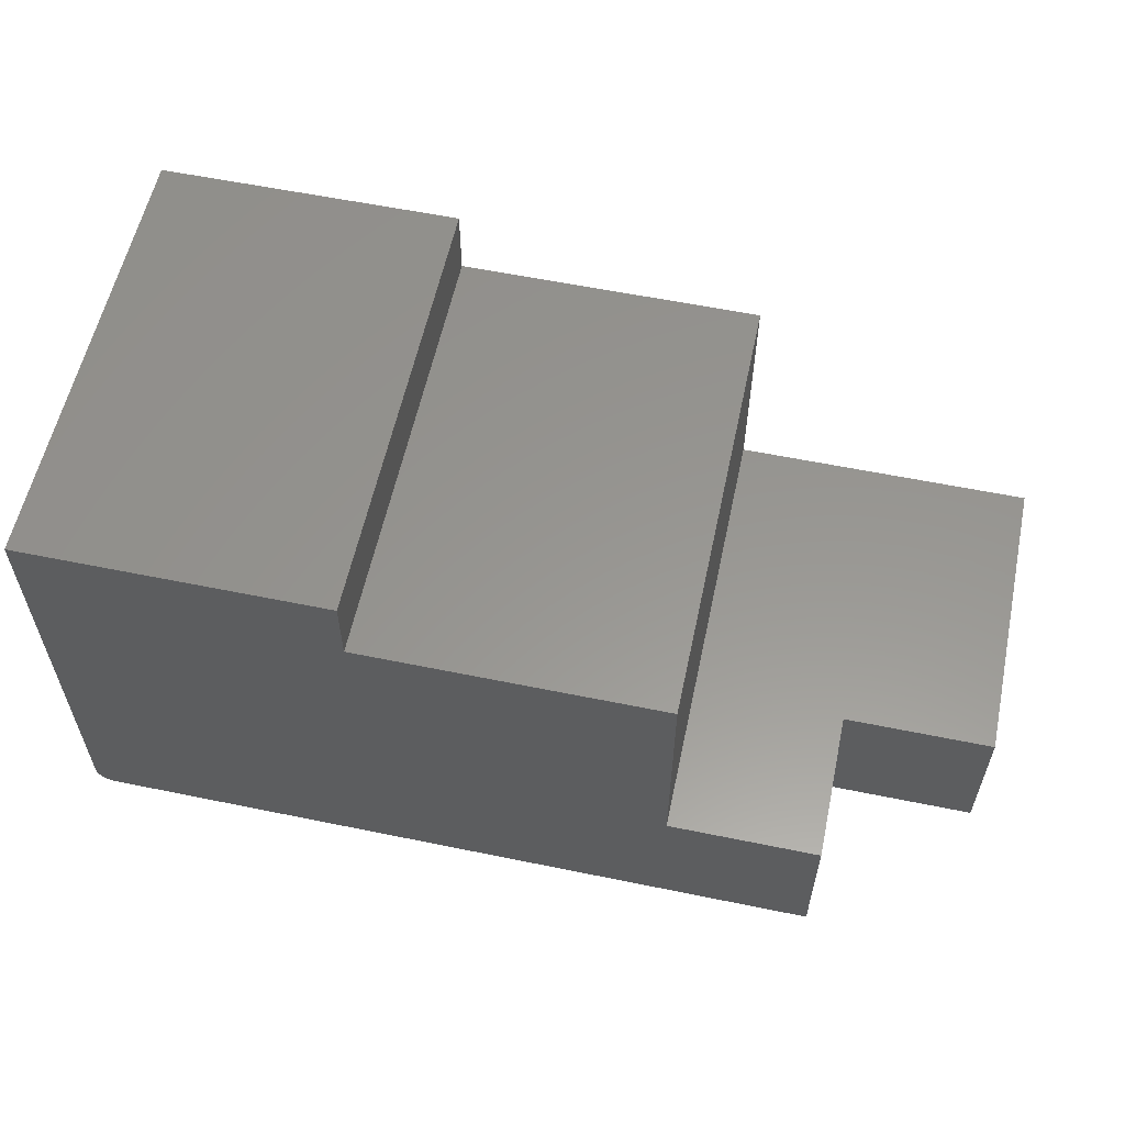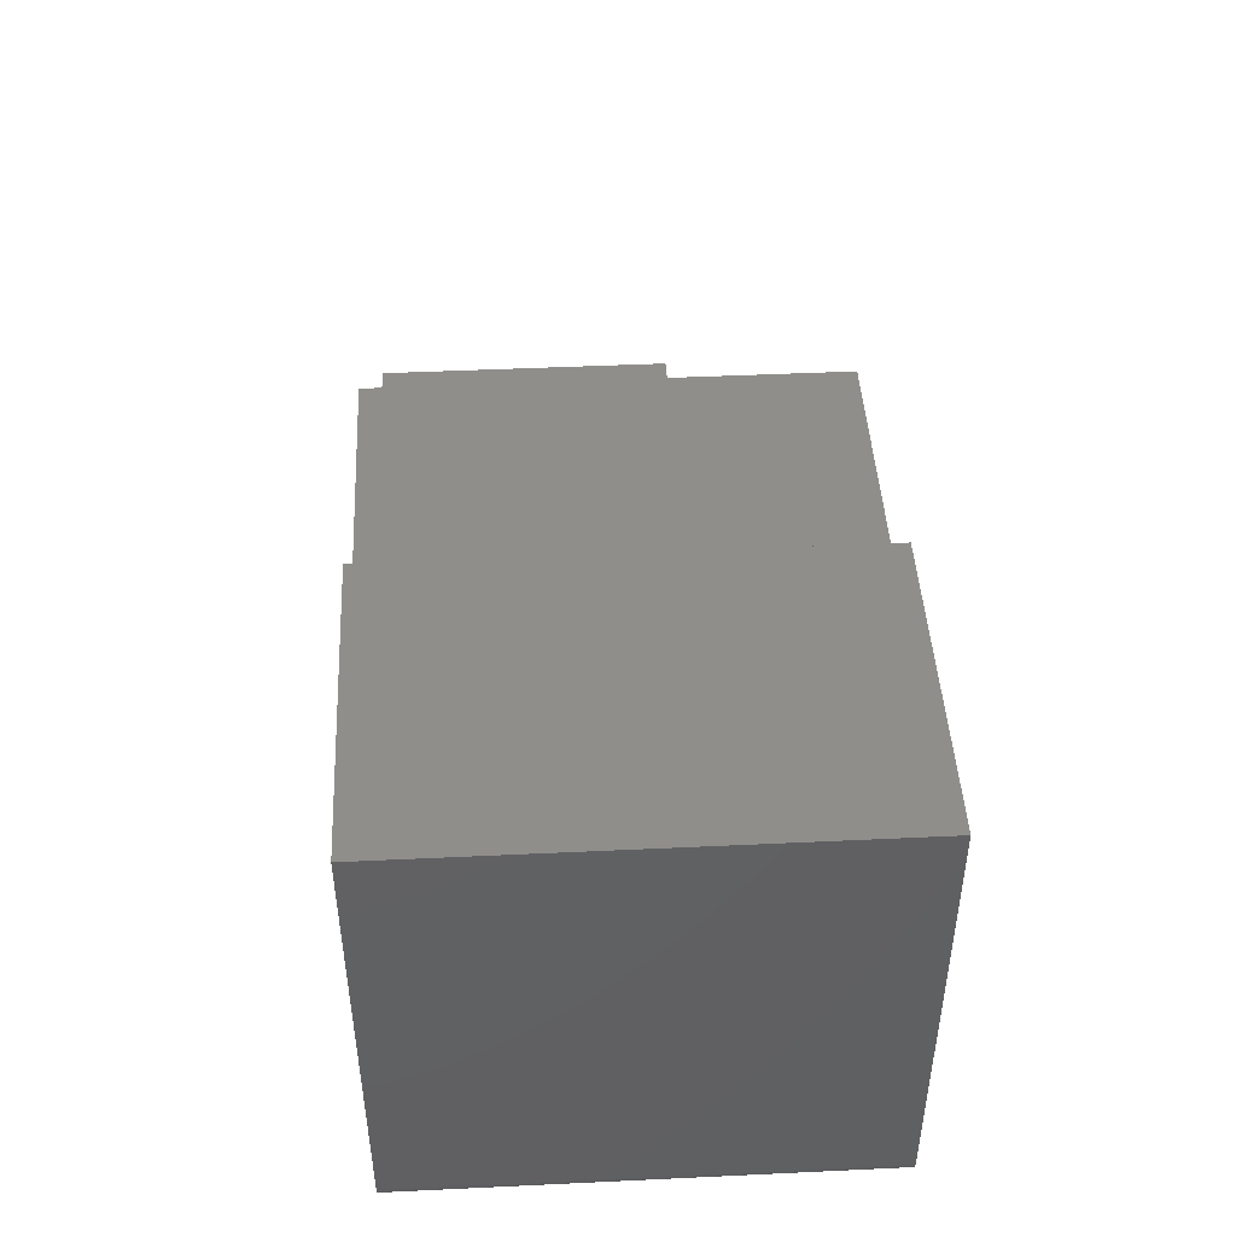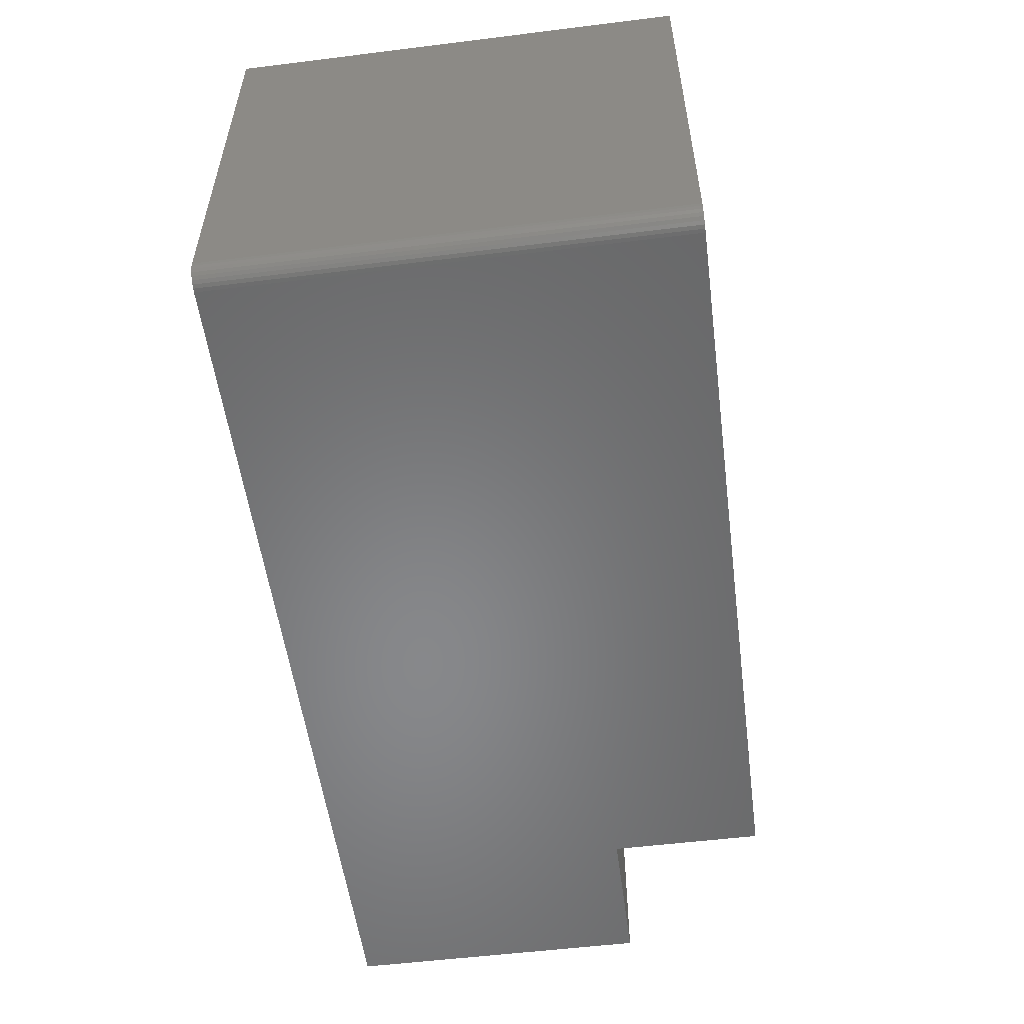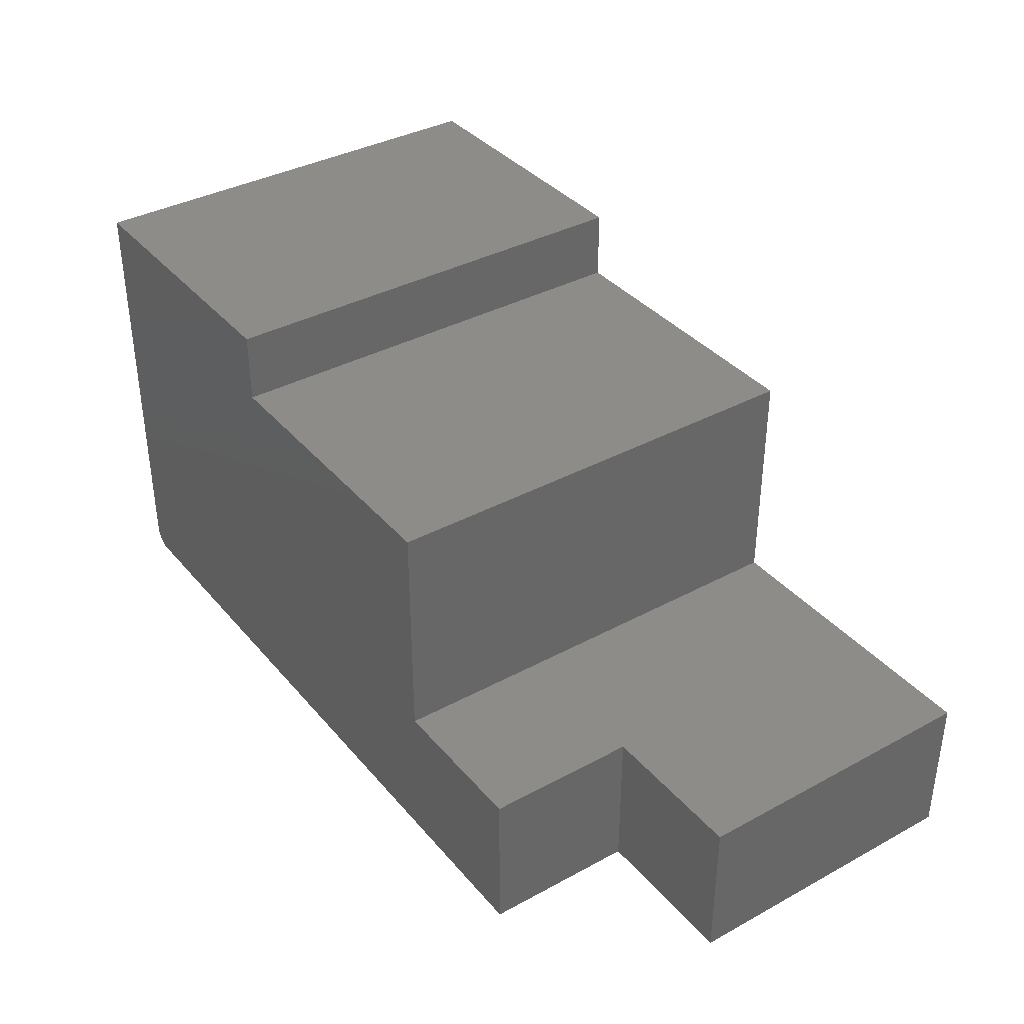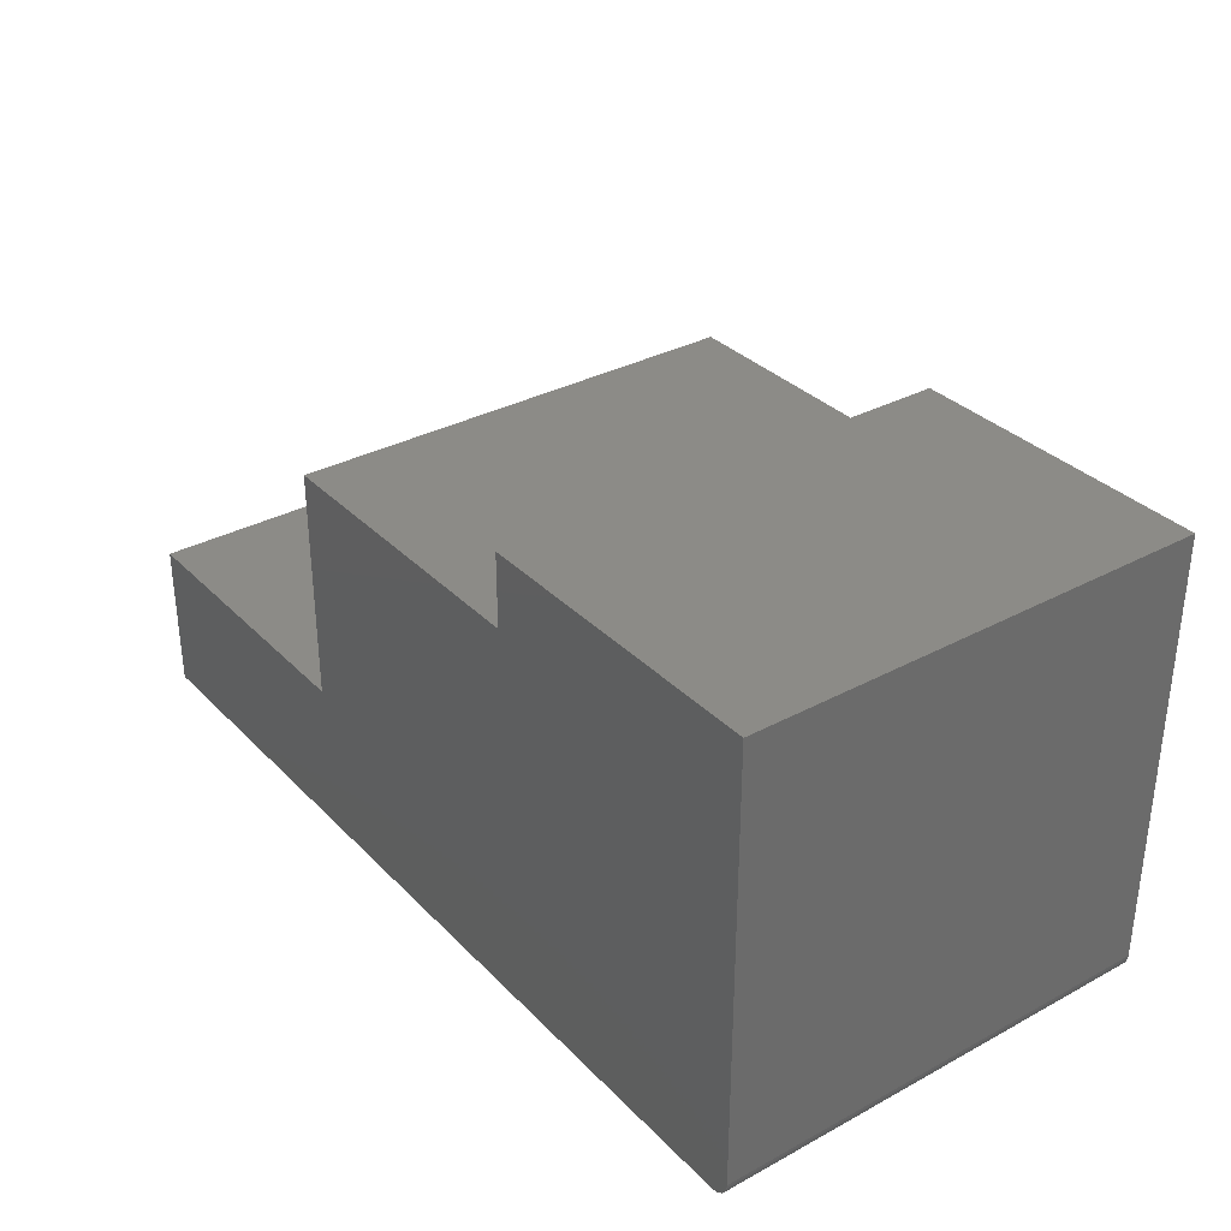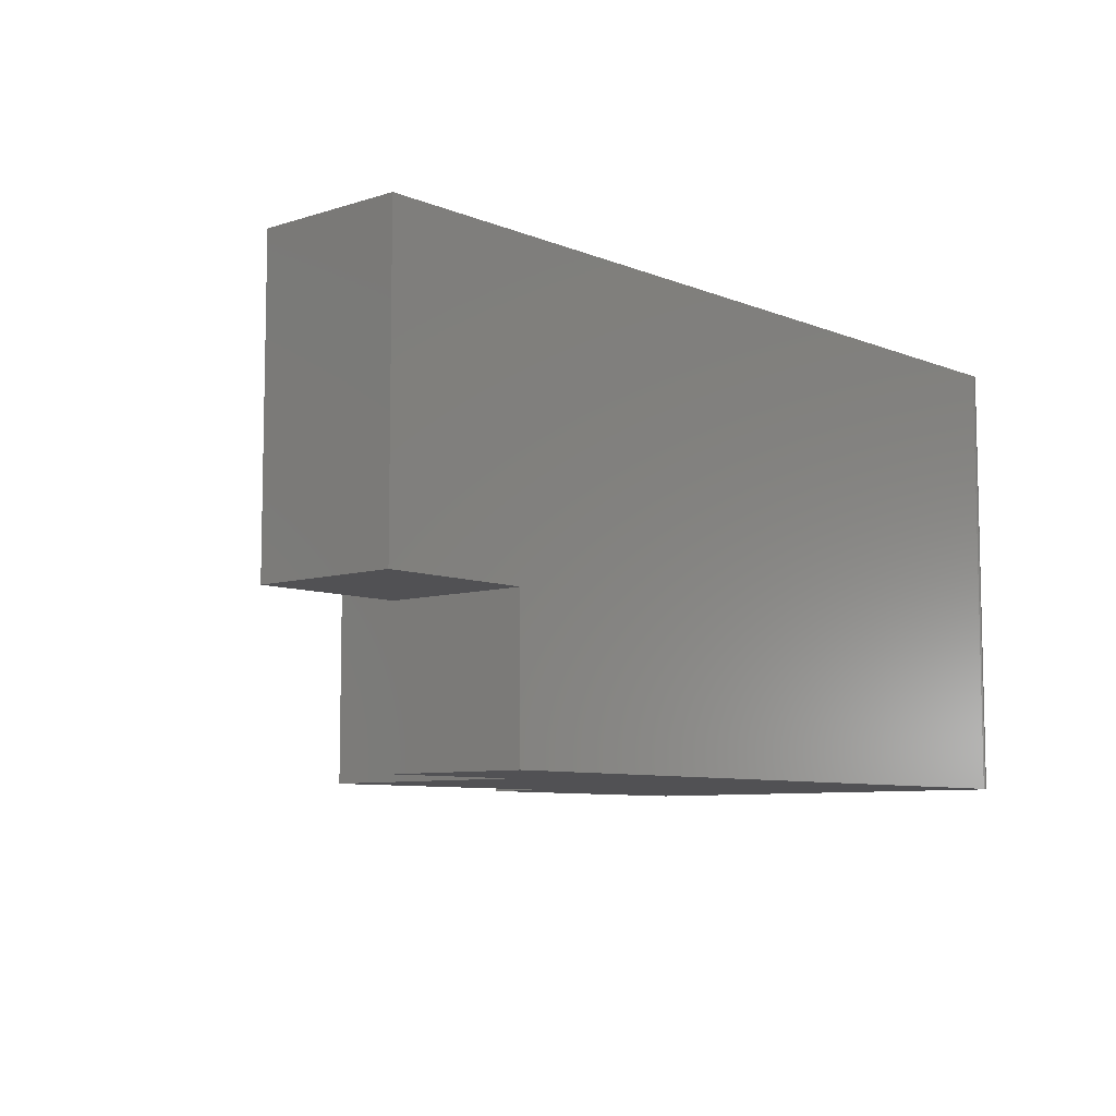
<metadata>
{"format":"stl","ext":"stl","renderer":"f3d","projection":"perspective","resolution":1024,"background":"white","views":[{"elev":58.1,"azim":12.0,"up":"+Z"},{"elev":45.4,"azim":-93.1,"up":"+Z"},{"elev":-54.4,"azim":-82.5,"up":"+Z"},{"elev":37.0,"azim":55.0,"up":"+Z"},{"elev":33.2,"azim":-126.5,"up":"+Z"},{"elev":-7.8,"azim":131.6,"up":"+Y"}]}
</metadata>
<code>
# stl→obj: 36 verts, 68 faces
v 0.75 0.375 0.125
v 0.5 0.375 0.125
v 0.75 0.125 0.125
v 0.625 0.125 0.125
v 0.5 0 0.125
v 0.625 0 0.125
v 0.01562 0.375 3.731e-17
v 0.75 0.375 -7.654e-18
v 0.75 0.125 -4.592e-17
v 0.625 0.125 0
v 0.625 0 0
v 0.01562 0 3.731e-17
v 0.001189 0 0.009646
v 0.0003002 0 0.01258
v 9.568e-19 0 0.01562
v 0.5 0 0.3158
v 0.25 0 0.3158
v 0.25 0 0.375
v 2.296e-17 0 0.375
v 0.01258 0 0.0003002
v 0.002633 0 0.006944
v 0.004576 0 0.004576
v 0.006944 0 0.002633
v 0.009646 0 0.001189
v 9.568e-19 0.375 0.01562
v 0.0003002 0.375 0.01258
v 0.001189 0.375 0.009646
v 0.002633 0.375 0.006944
v 0.004576 0.375 0.004576
v 0.006944 0.375 0.002633
v 0.009646 0.375 0.001189
v 0.01258 0.375 0.0003002
v 0.5 0.375 0.3158
v 2.296e-17 0.375 0.375
v 0.25 0.375 0.375
v 0.25 0.375 0.3158
f 1 2 3
f 3 2 4
f 2 5 4
f 4 5 6
f 7 8 9
f 7 9 10
f 7 10 11
f 7 11 12
f 12 11 13
f 6 13 11
f 6 14 13
f 15 14 6
f 15 6 5
f 15 5 16
f 15 16 17
f 15 17 18
f 15 18 19
f 20 12 13
f 20 13 21
f 20 21 22
f 20 22 23
f 20 23 24
f 9 8 3
f 3 8 1
f 10 9 4
f 4 9 3
f 6 11 4
f 4 11 10
f 15 25 14
f 14 25 26
f 14 26 13
f 13 26 27
f 13 27 21
f 21 27 28
f 21 28 22
f 22 28 29
f 22 29 23
f 23 29 30
f 23 30 24
f 24 30 31
f 24 31 20
f 20 31 32
f 20 32 12
f 12 32 7
f 5 2 16
f 16 2 33
f 1 27 26
f 1 26 25
f 1 25 2
f 25 34 35
f 25 35 36
f 25 36 33
f 25 33 2
f 32 31 30
f 32 30 29
f 32 29 28
f 32 28 27
f 32 27 7
f 7 27 8
f 8 27 1
f 19 34 15
f 15 34 25
f 18 35 19
f 19 35 34
f 17 36 18
f 18 36 35
f 16 33 17
f 17 33 36

</code>
